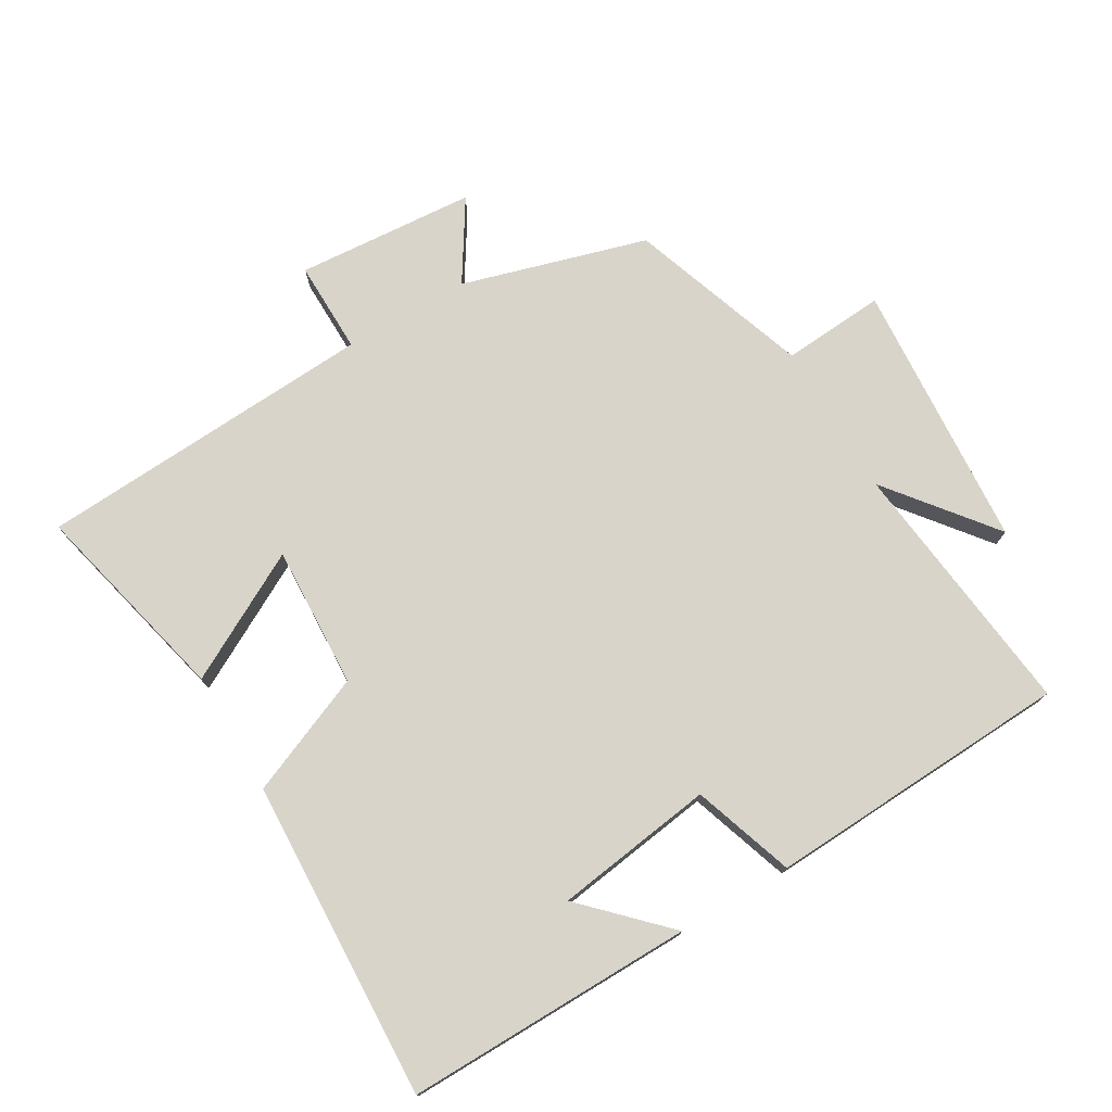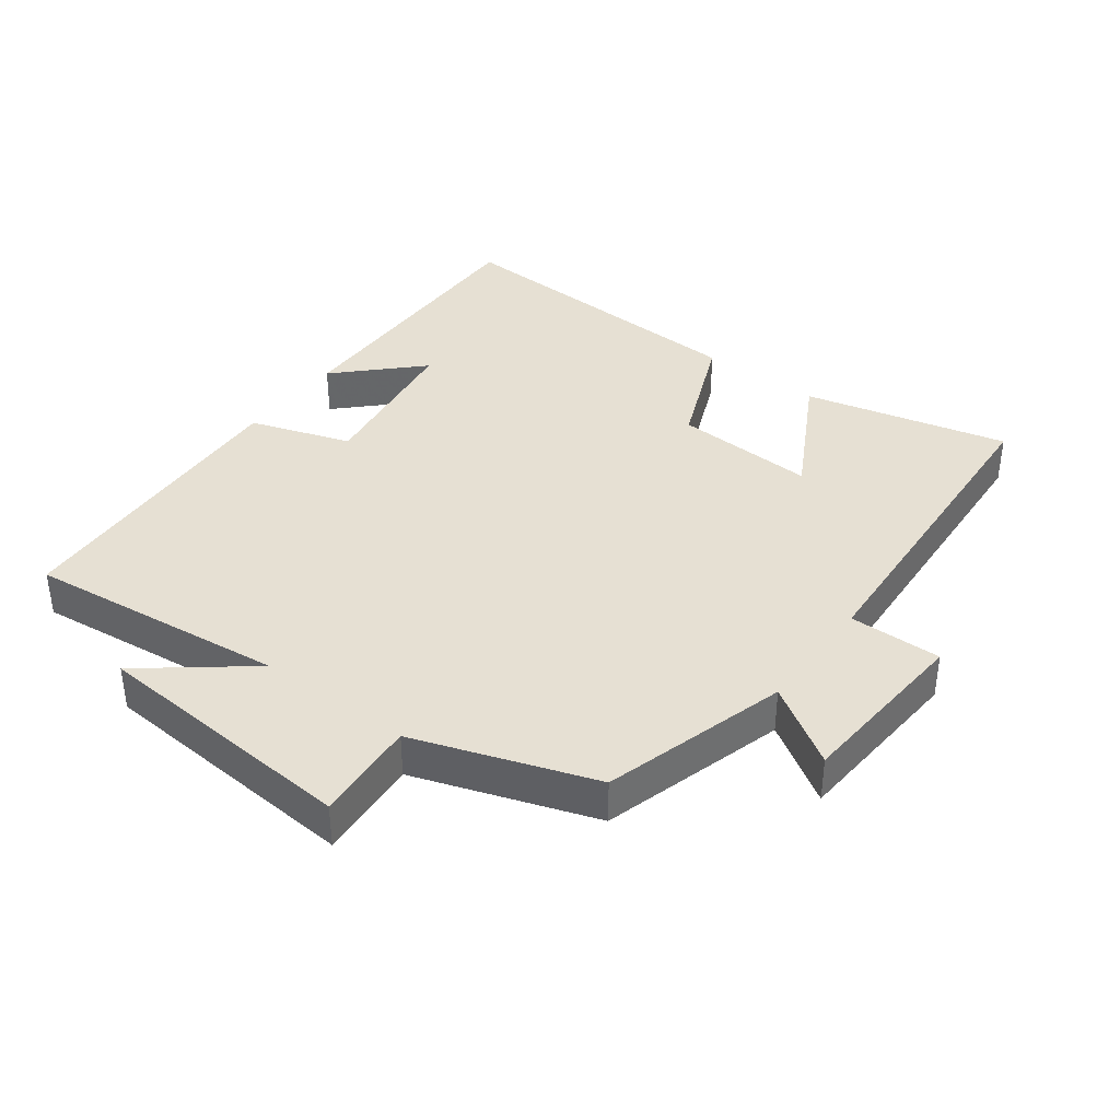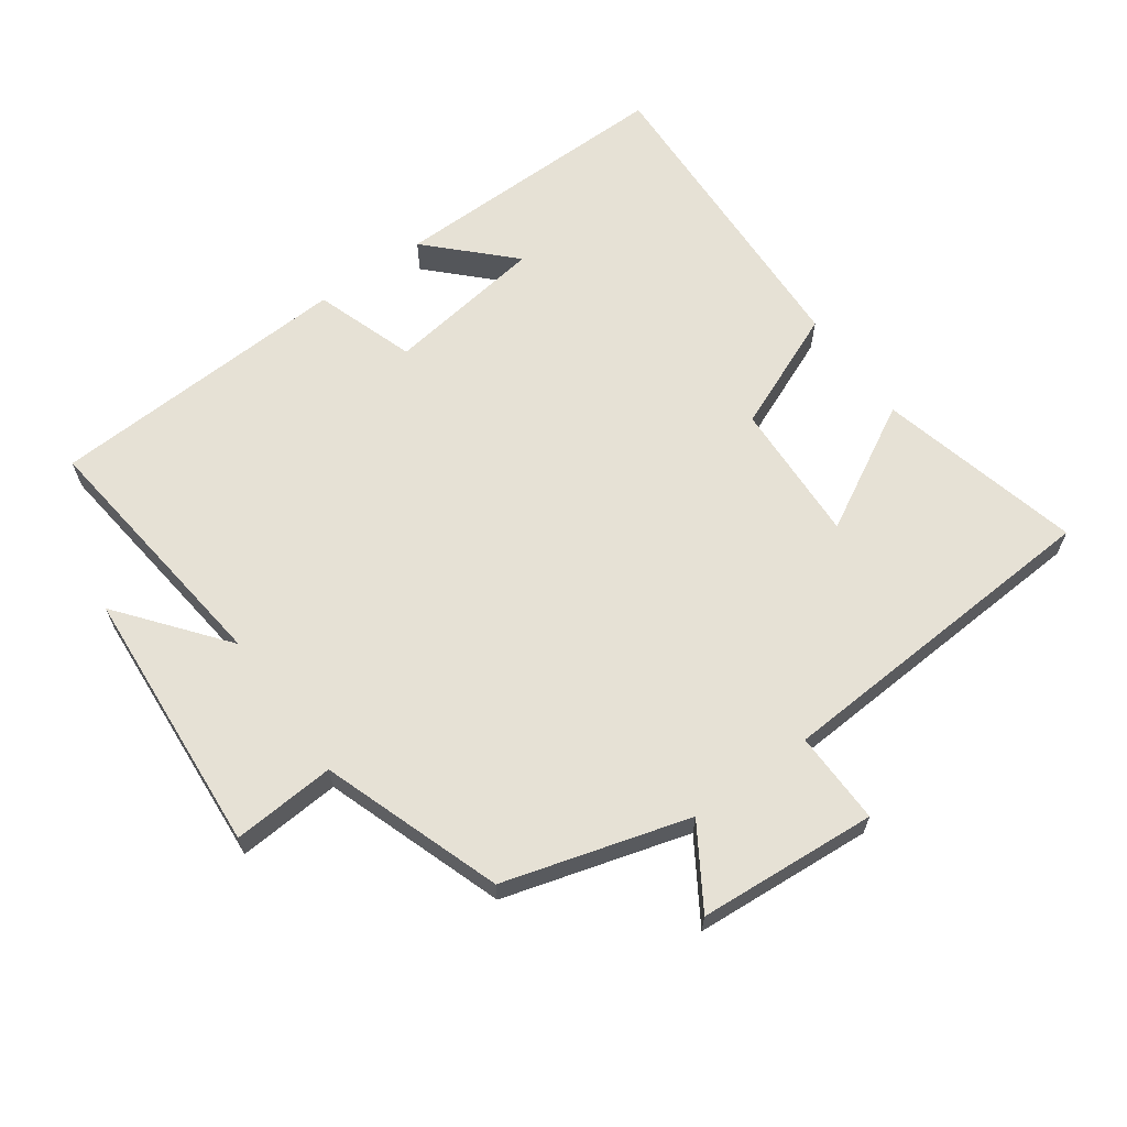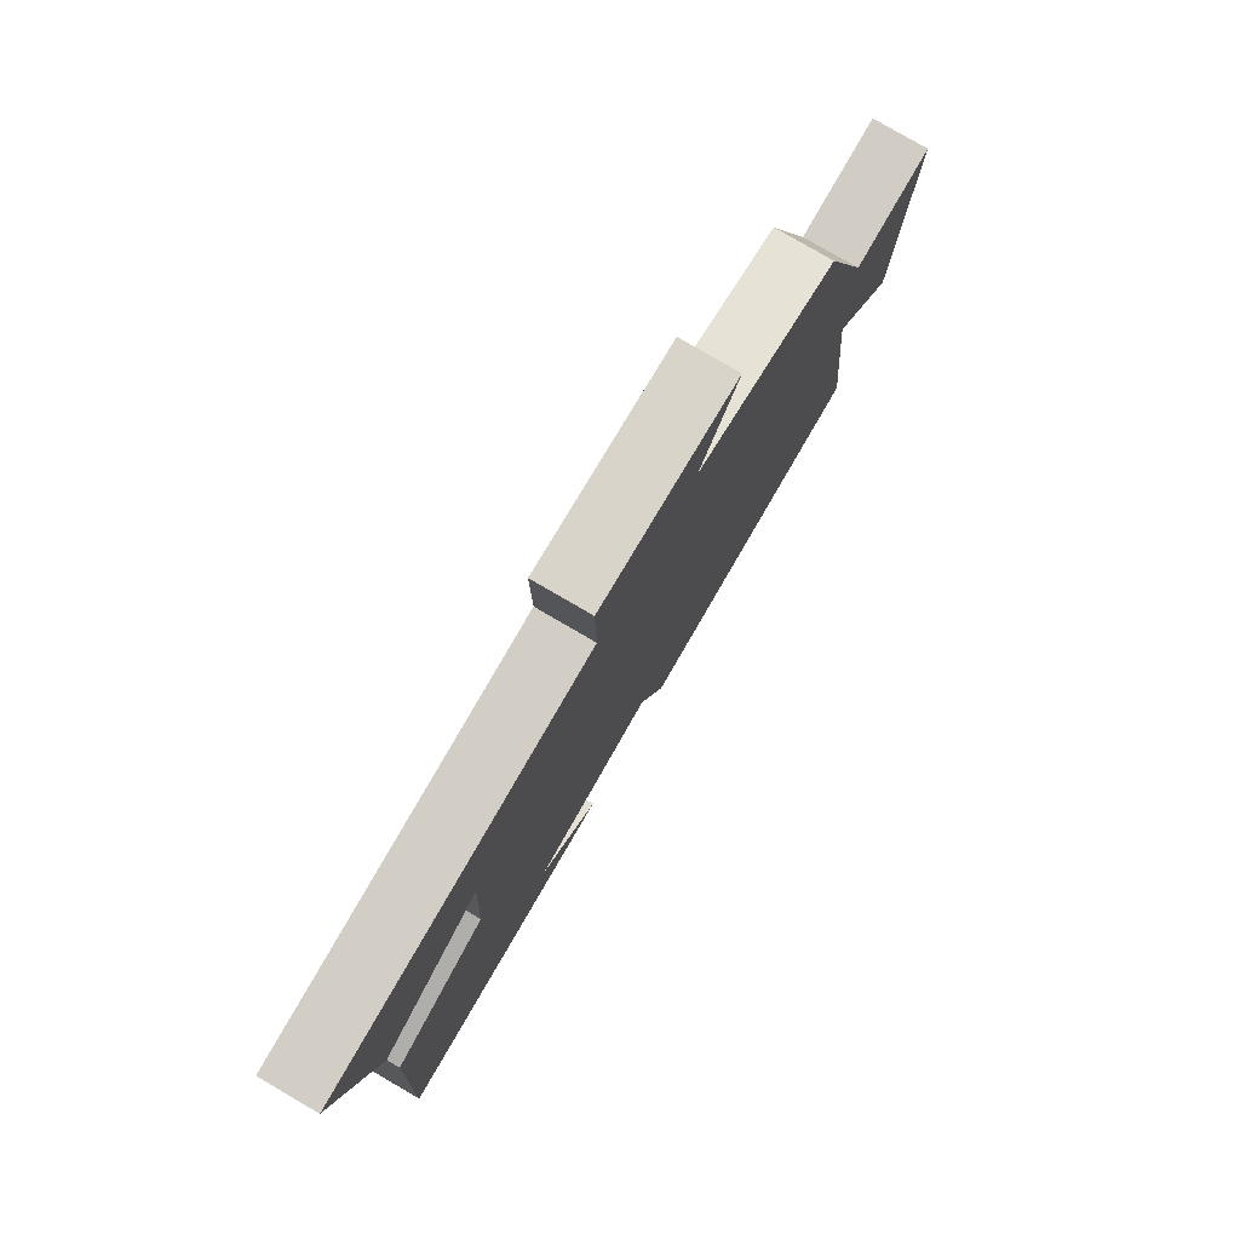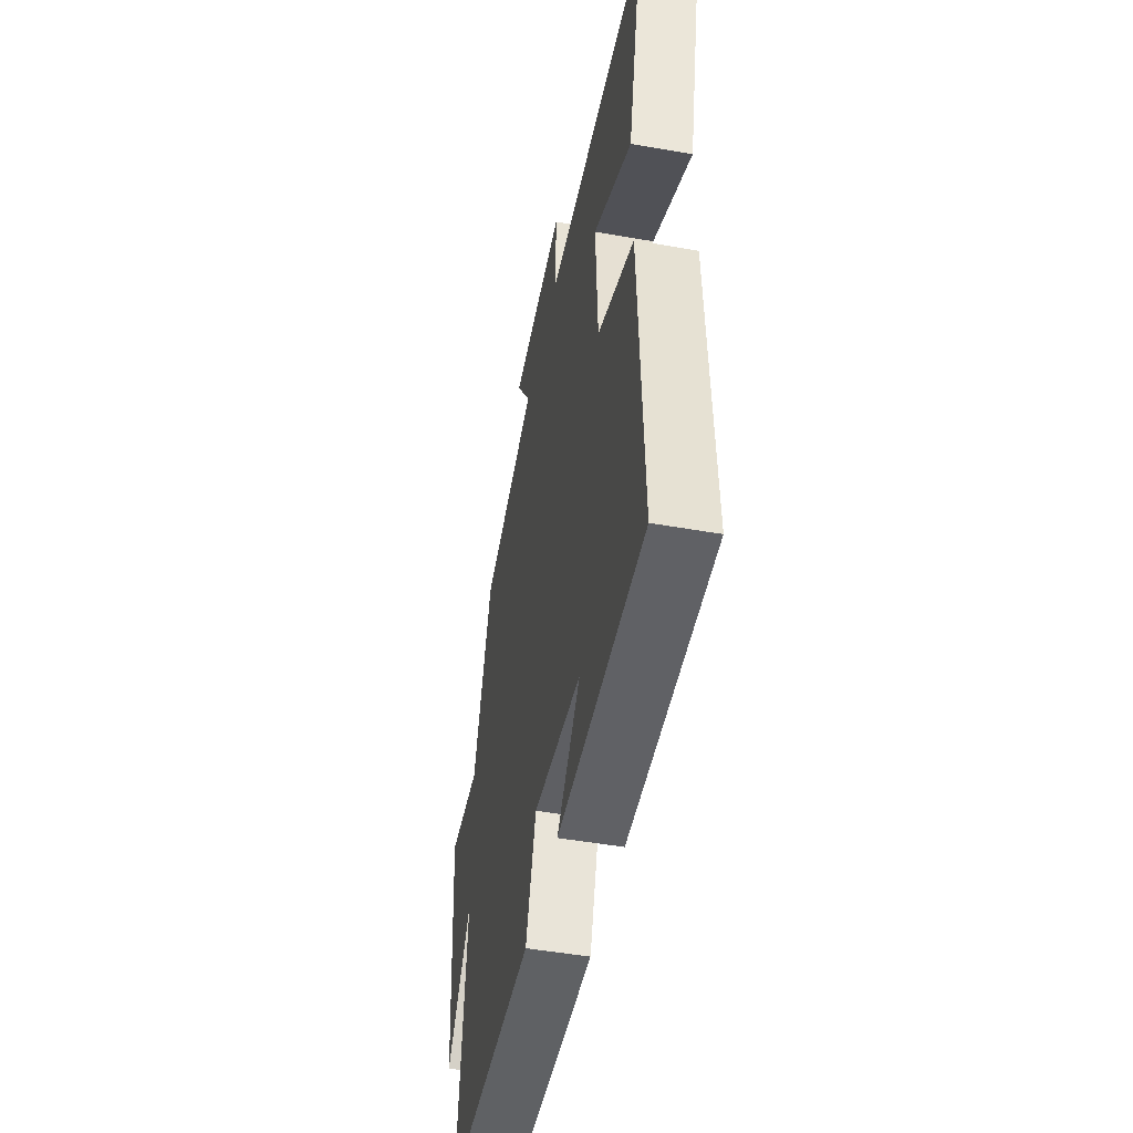
<metadata>
{"format":"obj","ext":"obj","renderer":"f3d","projection":"perspective","resolution":1024,"background":"white","views":[{"elev":75.5,"azim":149.5,"up":"+Y"},{"elev":38.5,"azim":-53.3,"up":"+Y"},{"elev":64.2,"azim":-35.8,"up":"+Y"},{"elev":78.9,"azim":120.3,"up":"+Z"},{"elev":-48.6,"azim":78.8,"up":"+Z"}]}
</metadata>
<code>
v -0.407 0.07 0.419
v -0.129 0.07 0.5
v -0.205 0.07 0.62
v 0.065 0.07 0.64
v 0.063 0.07 0.5
v 0.574 0.07 0.47
v 0.5 0.07 0.162
v 0.309 0.07 0.266
v 0.319 0.07 0.052
v 0.5 0.07 -0.024
v 0.521 0.07 -0.505
v 0.088 0.07 -0.5
v 0.205 0.07 -0.382
v -0.035 0.07 -0.348
v -0.086 0.07 -0.5
v -0.544 0.07 -0.478
v -0.5 0.07 -0.086
v -0.625 0.07 -0.245
v -0.655 0.07 0.159
v -0.5 0.07 0.148
v -0.407 0 0.419
v -0.129 0 0.5
v -0.205 0 0.62
v 0.065 0 0.64
v 0.063 0 0.5
v 0.574 0 0.47
v 0.5 0 0.162
v 0.309 0 0.266
v 0.319 0 0.052
v 0.5 0 -0.024
v 0.521 0 -0.505
v 0.088 0 -0.5
v 0.205 0 -0.382
v -0.035 0 -0.348
v -0.086 0 -0.5
v -0.544 0 -0.478
v -0.5 0 -0.086
v -0.625 0 -0.245
v -0.655 0 0.159
v -0.5 0 0.148
f 17 18 19 20
f 17 20 1 2
f 14 15 16 17
f 13 14 17 2
f 11 12 13
f 9 10 11 13
f 8 9 13 2
f 5 6 7 8
f 5 8 2 3
f 3 4 5
f 40 39 38 37
f 22 21 40 37
f 37 36 35 34
f 22 37 34 33
f 33 32 31
f 33 31 30 29
f 22 33 29 28
f 28 27 26 25
f 23 22 28 25
f 25 24 23
f 1 21 22 2
f 2 22 23 3
f 3 23 24 4
f 4 24 25 5
f 5 25 26 6
f 6 26 27 7
f 7 27 28 8
f 8 28 29 9
f 9 29 30 10
f 10 30 31 11
f 11 31 32 12
f 12 32 33 13
f 13 33 34 14
f 14 34 35 15
f 15 35 36 16
f 16 36 37 17
f 17 37 38 18
f 18 38 39 19
f 19 39 40 20
f 20 40 21 1

</code>
